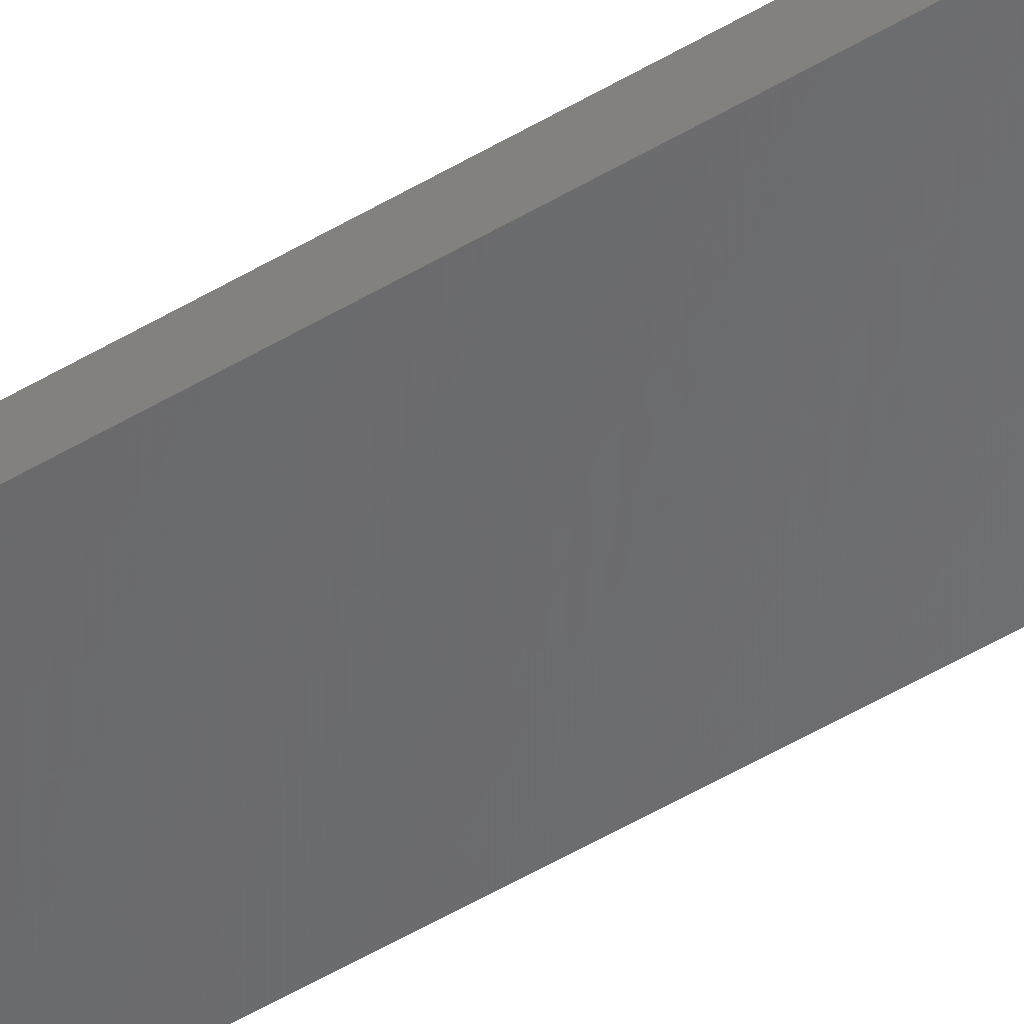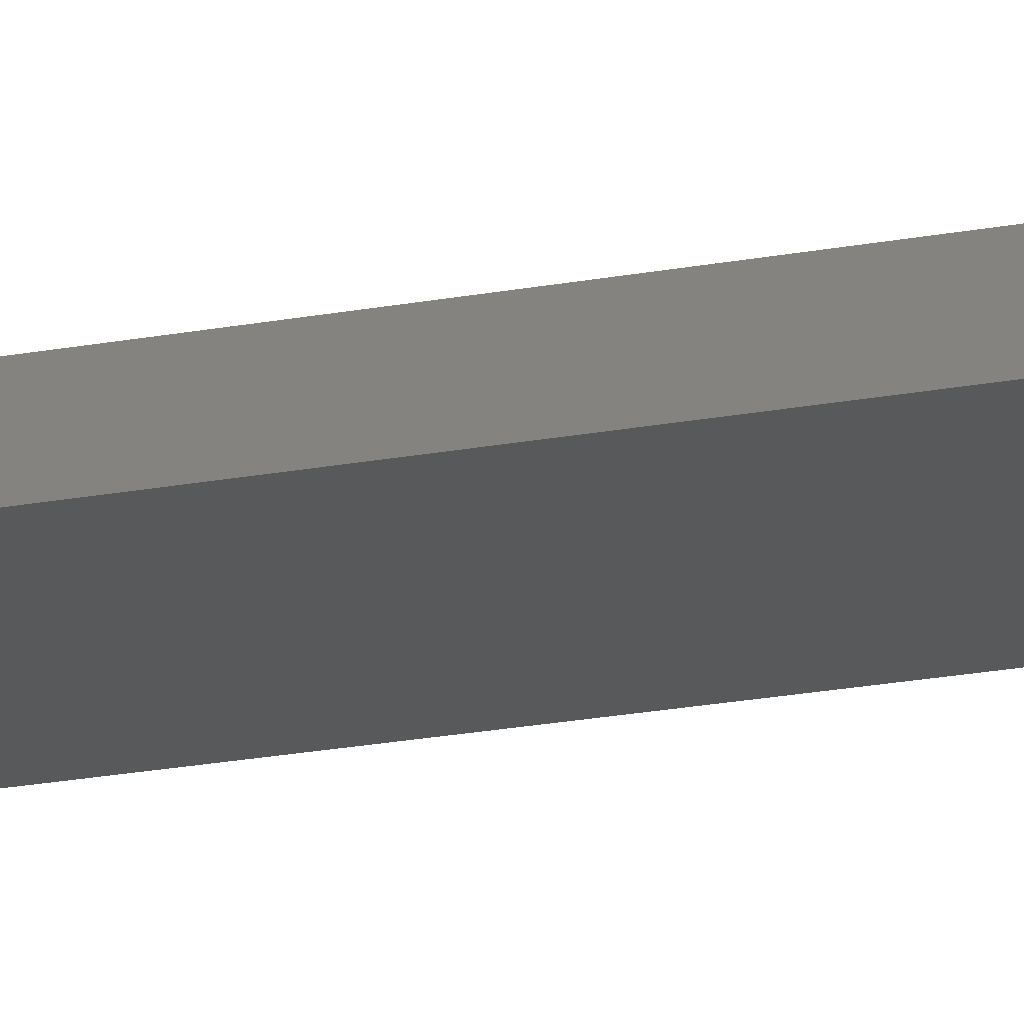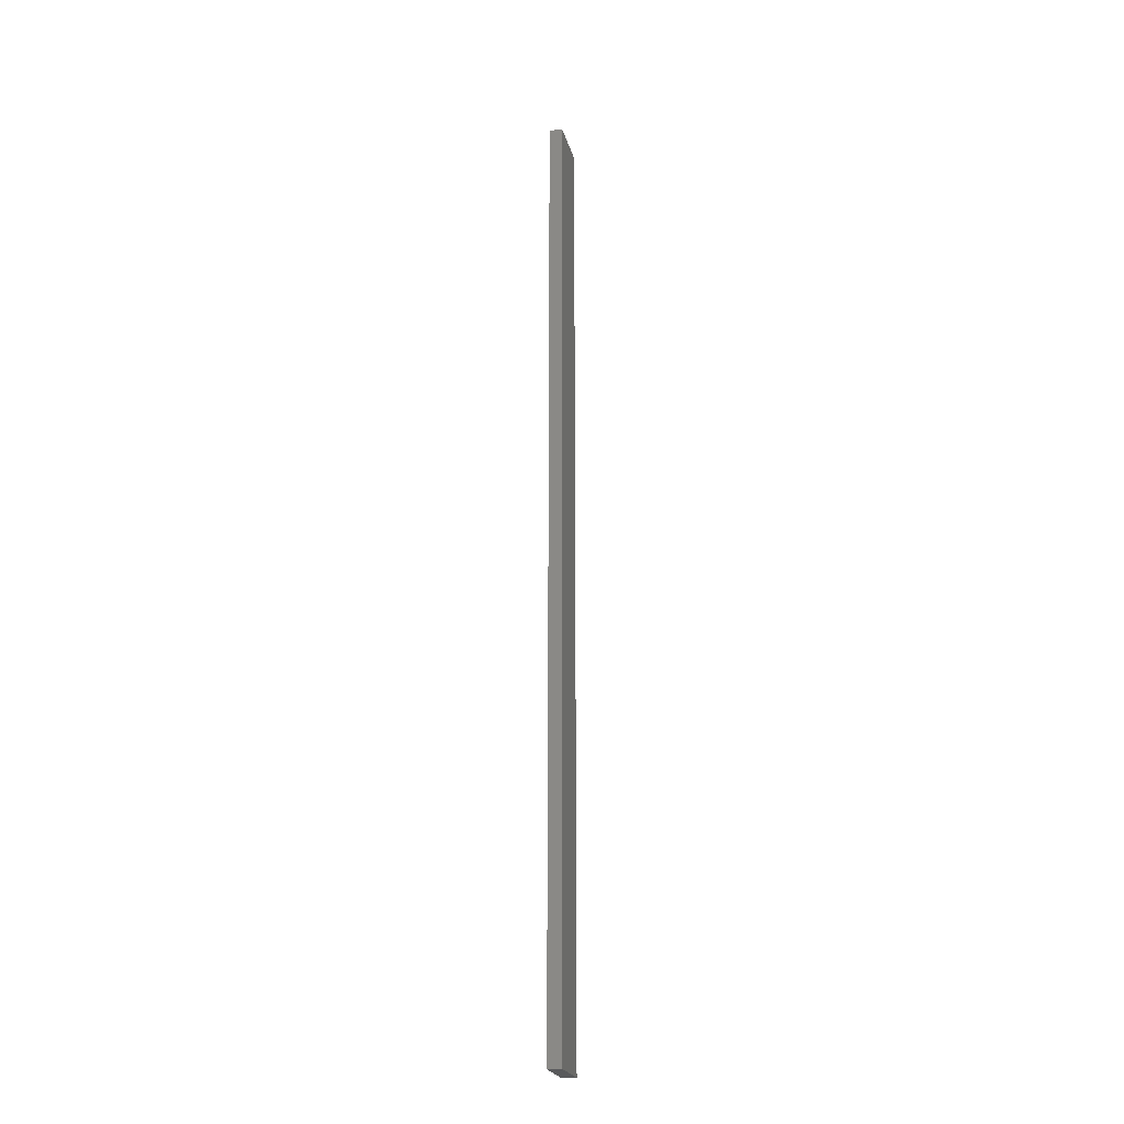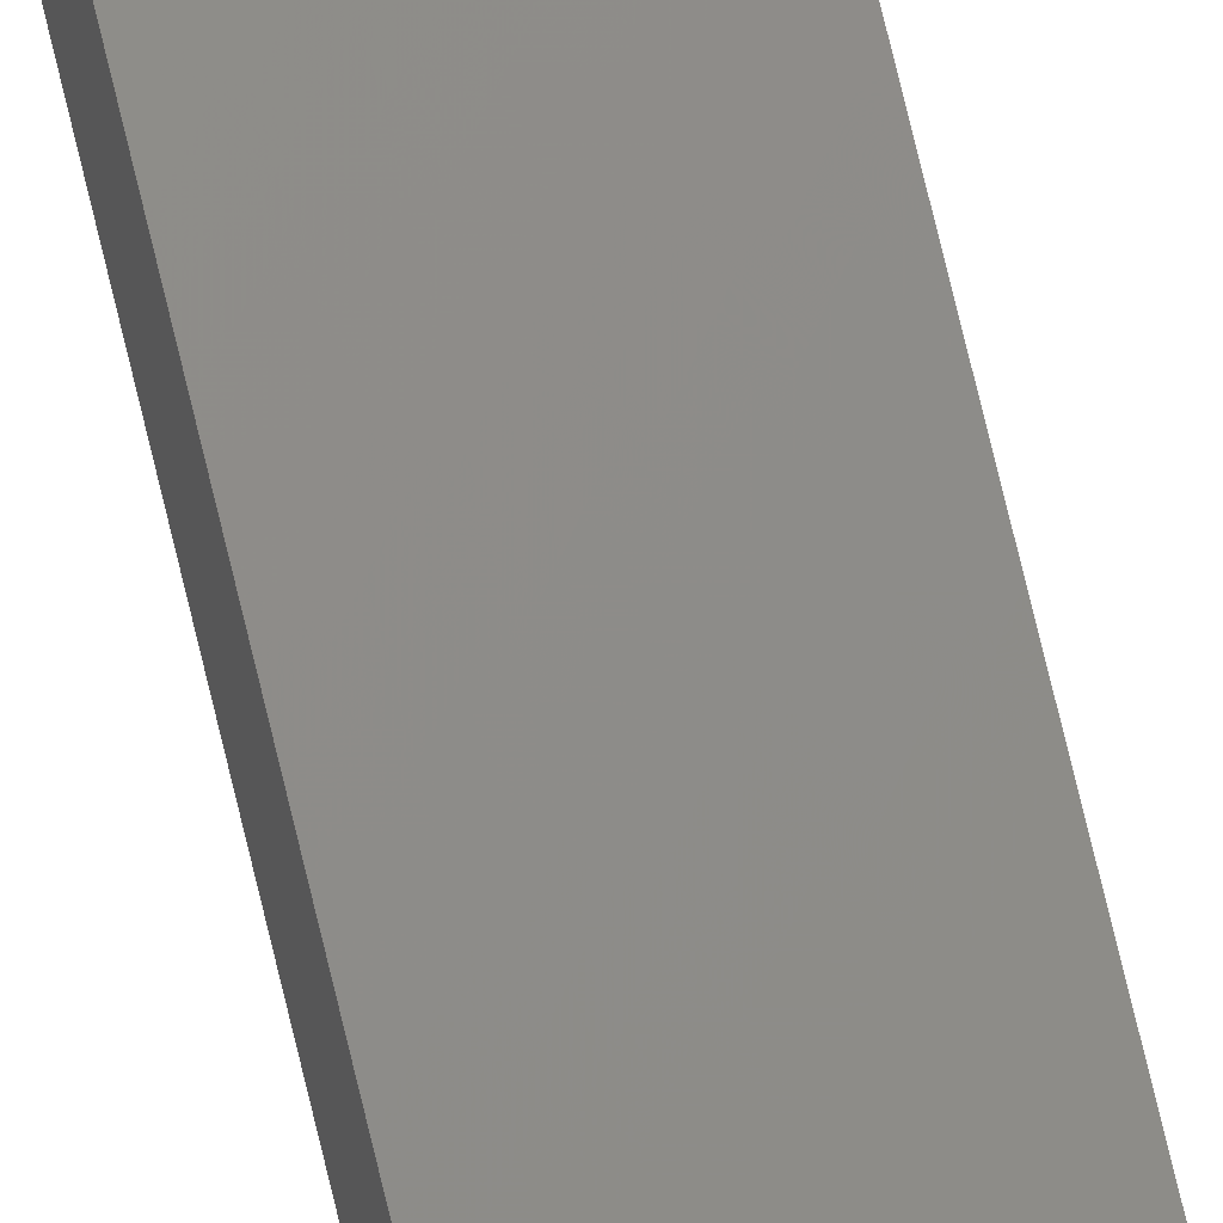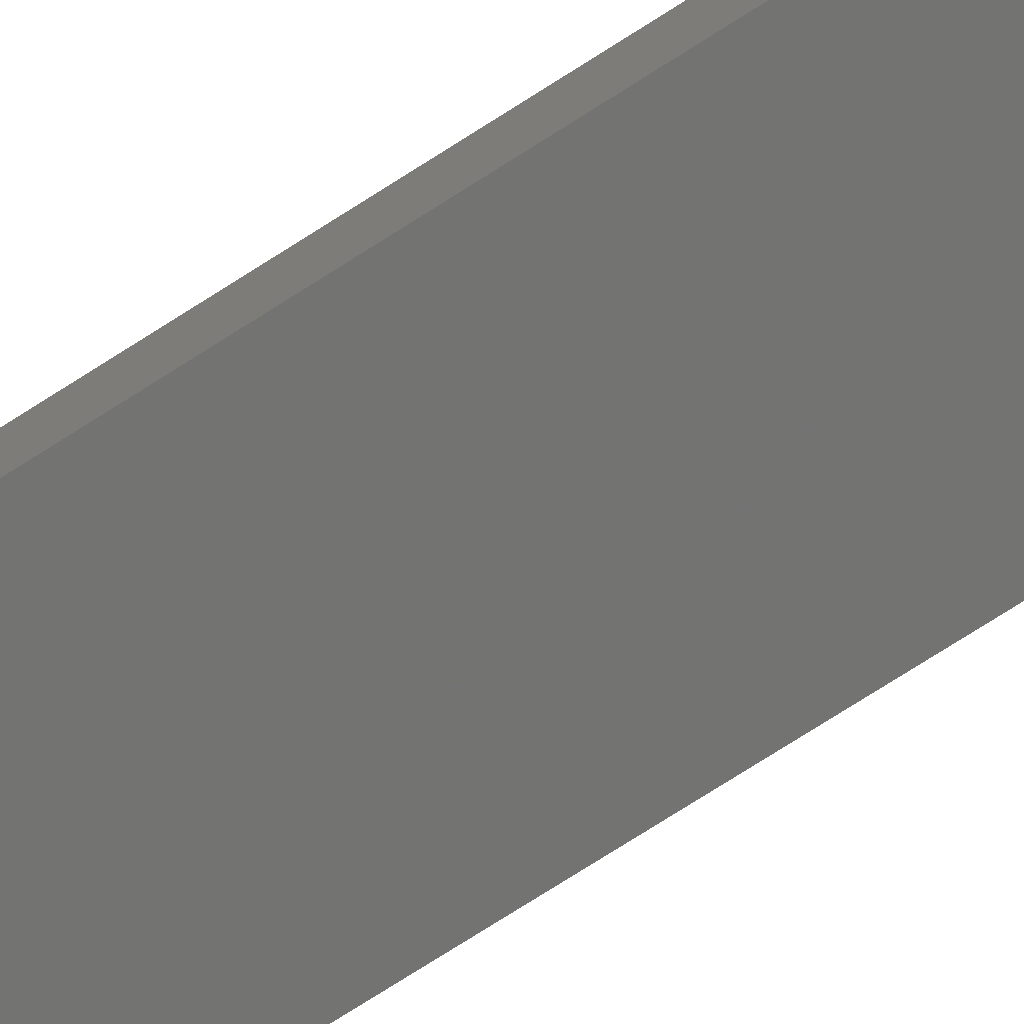
<metadata>
{"format":"stl","ext":"stl","renderer":"f3d","projection":"perspective","resolution":1024,"background":"white","views":[{"elev":-44.4,"azim":126.0,"up":"+Y"},{"elev":-11.4,"azim":122.1,"up":"+Y"},{"elev":-23.1,"azim":-64.0,"up":"+Z"},{"elev":75.6,"azim":166.5,"up":"+Y"},{"elev":-56.7,"azim":126.4,"up":"+Y"}]}
</metadata>
<code>
# stl→obj: 16 verts, 28 faces
v 19.02 -2.405 -8.809
v 18.96 -2.419 -8.809
v 18.96 -2.419 -12.4
v 19.02 -2.405 -12.4
v 19.09 -2.391 -8.809
v 19.09 -2.391 -12.4
v 19.15 -2.377 -8.809
v 19.15 -2.377 -12.4
v 19.14 -2.328 -8.809
v 19.14 -2.328 -12.4
v 18.95 -2.37 -12.4
v 18.95 -2.37 -8.809
v 19.01 -2.356 -12.4
v 19.01 -2.356 -8.809
v 19.08 -2.342 -8.809
v 19.08 -2.342 -12.4
f 1 2 3
f 1 3 4
f 5 4 6
f 5 1 4
f 7 6 8
f 7 5 6
f 9 7 8
f 9 8 10
f 11 12 13
f 12 14 13
f 13 15 16
f 14 15 13
f 16 9 10
f 15 9 16
f 12 11 3
f 2 12 3
f 9 15 7
f 15 5 7
f 14 1 15
f 15 1 5
f 12 2 14
f 14 2 1
f 16 10 8
f 6 16 8
f 4 13 16
f 4 16 6
f 3 11 13
f 3 13 4

</code>
